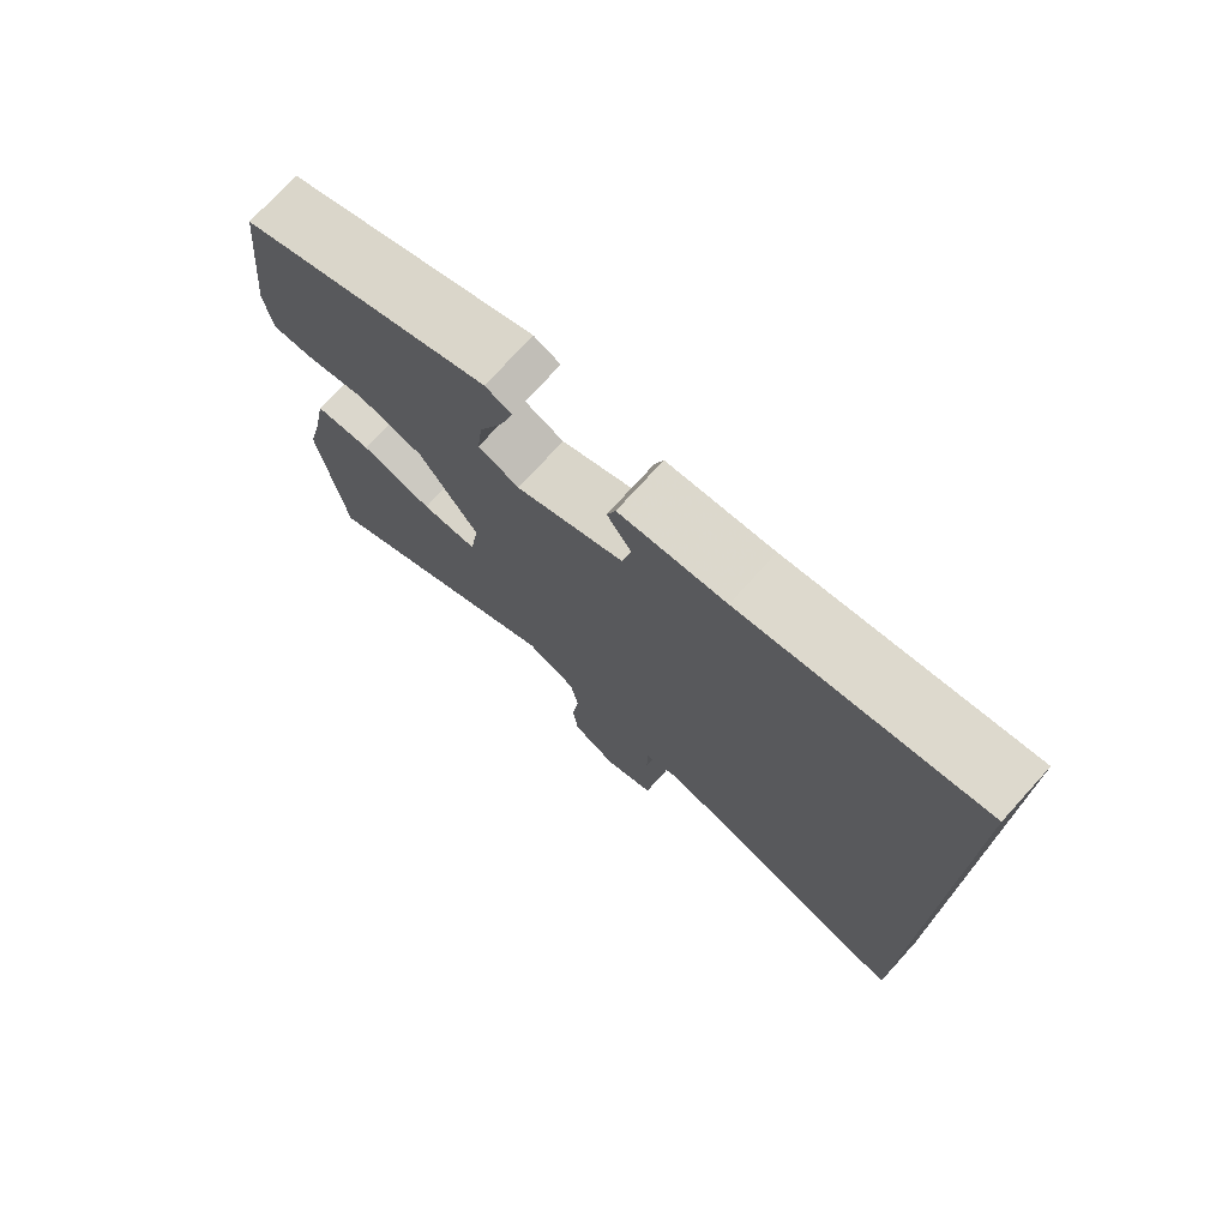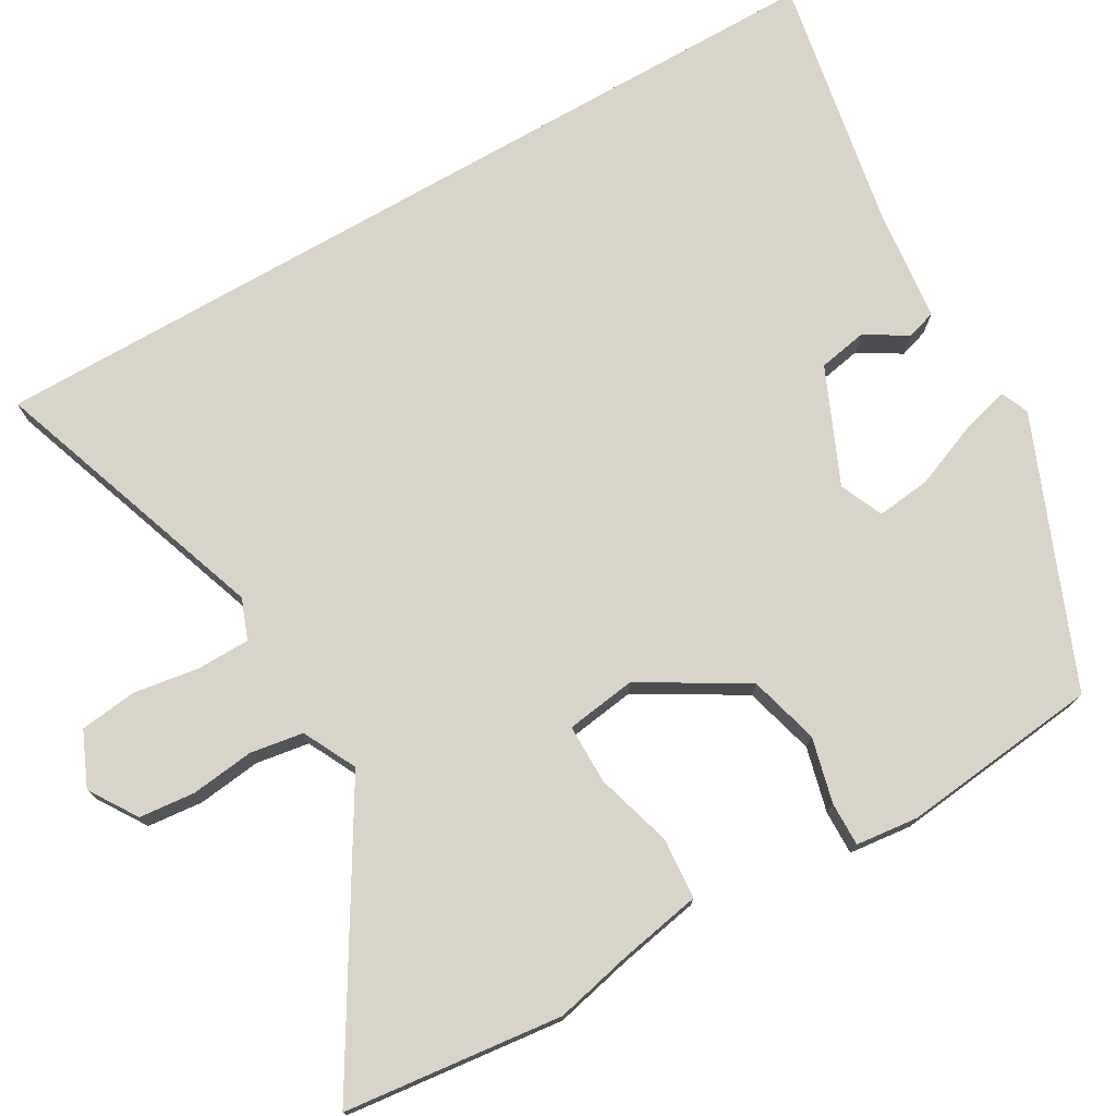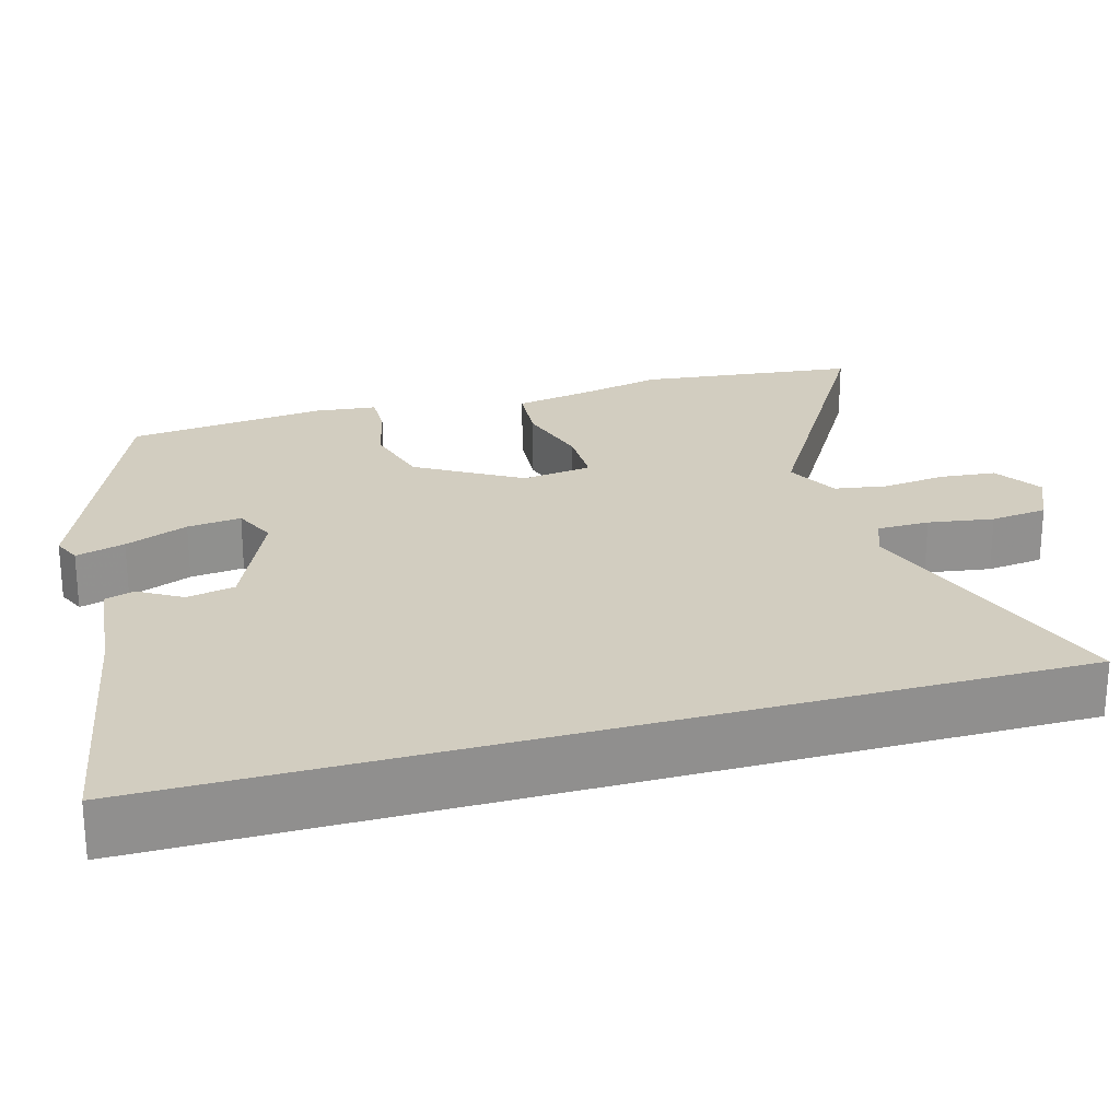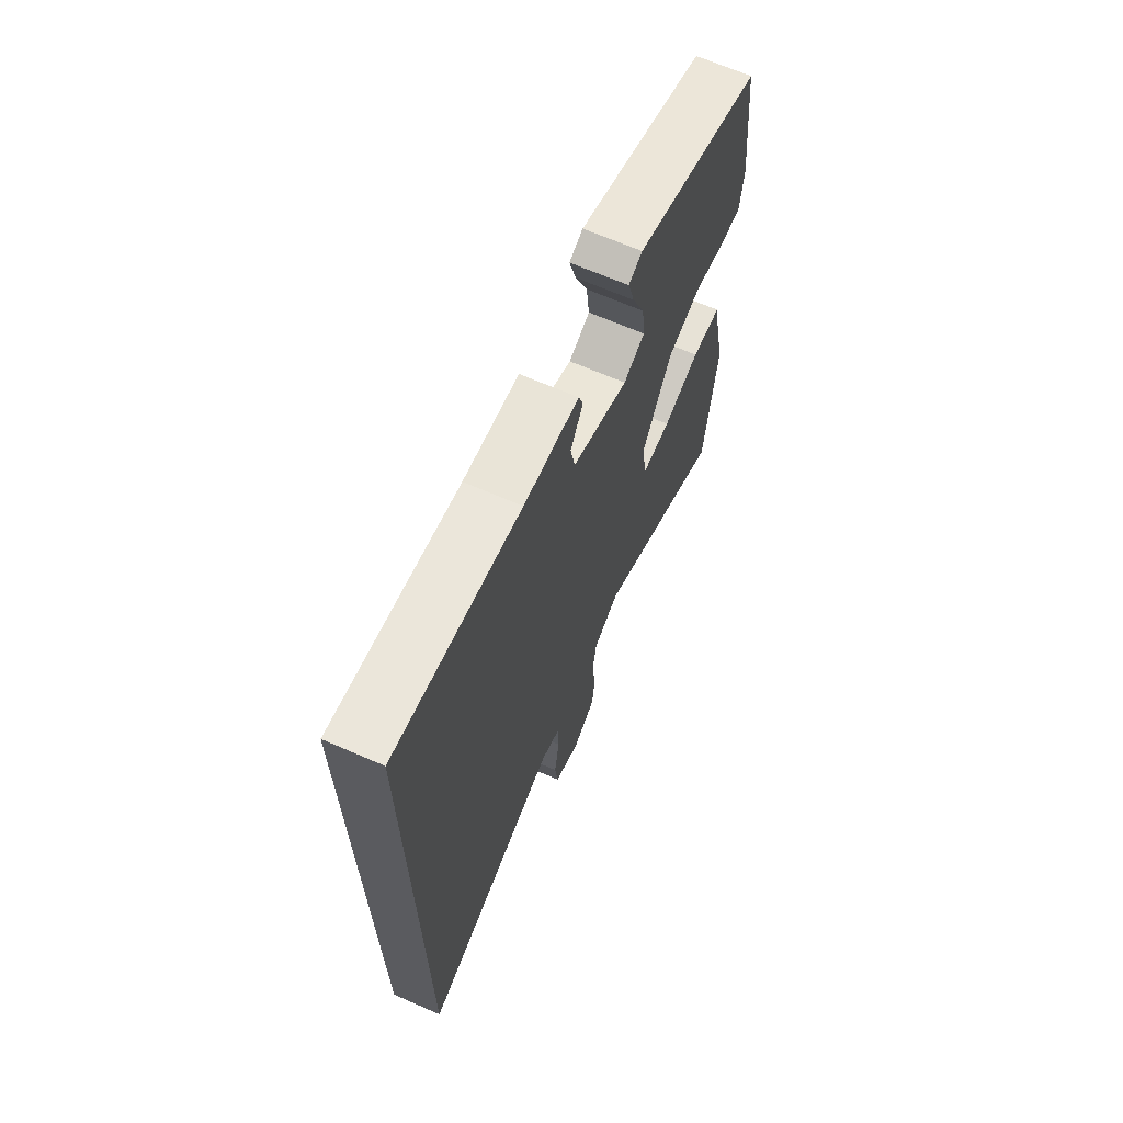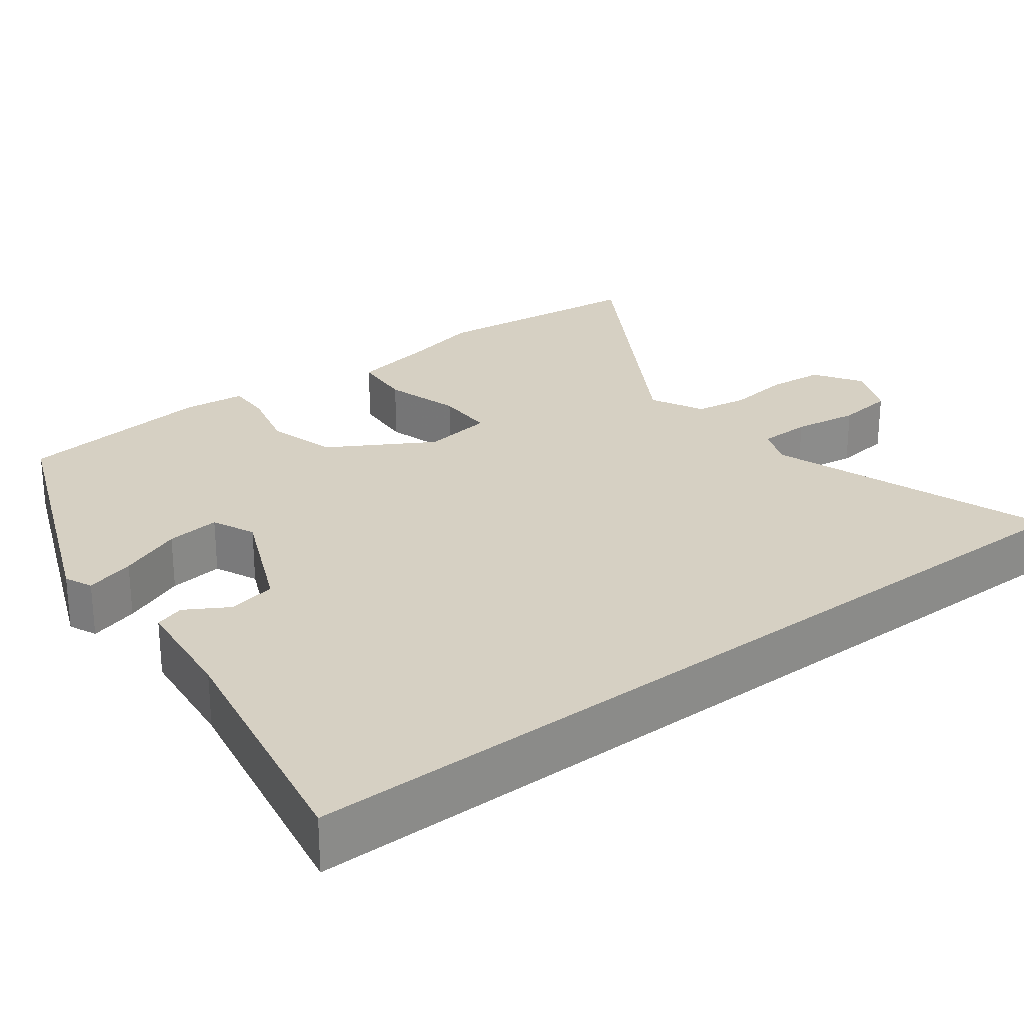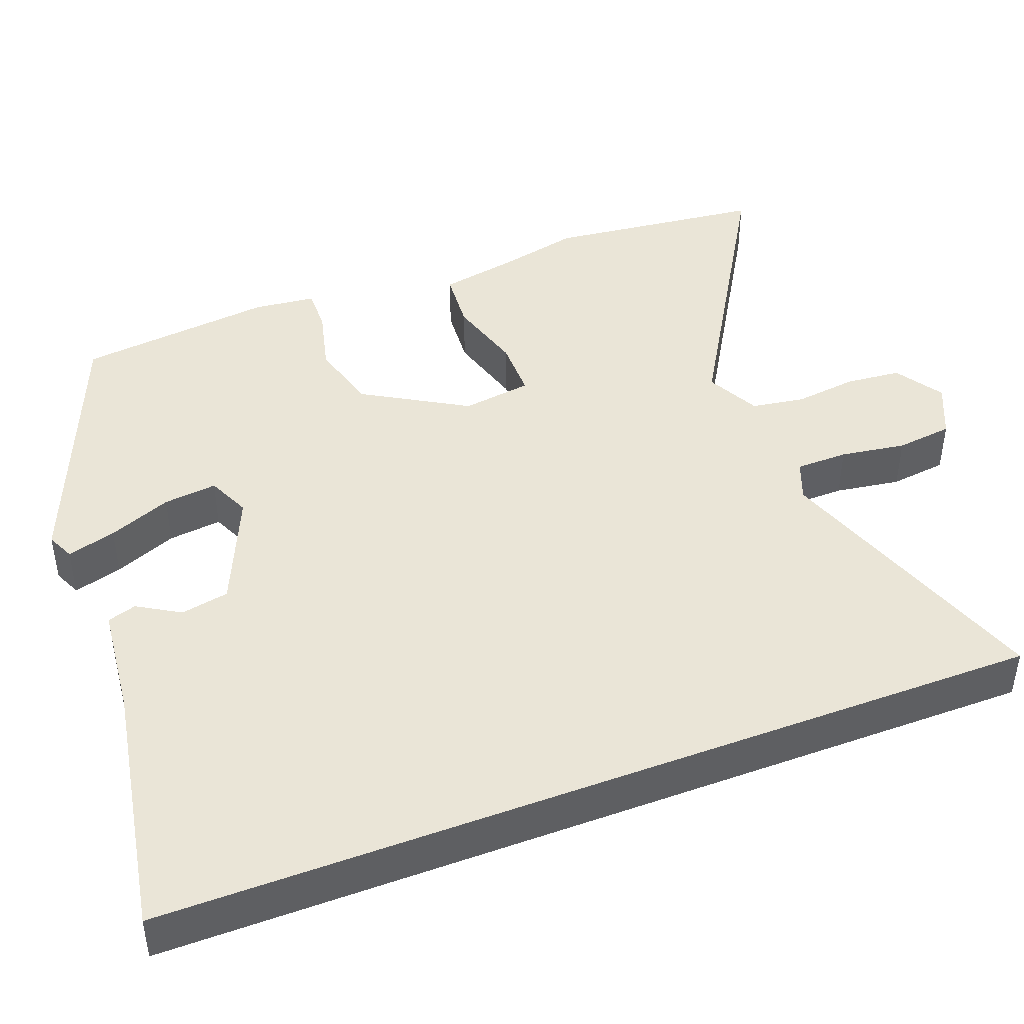
<metadata>
{"format":"obj","ext":"obj","renderer":"f3d","projection":"perspective","resolution":1024,"background":"white","views":[{"elev":75.1,"azim":42.3,"up":"+Z"},{"elev":75.2,"azim":-119.9,"up":"+Y"},{"elev":24.4,"azim":74.1,"up":"+Y"},{"elev":67.7,"azim":113.5,"up":"+Z"},{"elev":26.5,"azim":52.6,"up":"+Y"},{"elev":44.4,"azim":69.1,"up":"+Y"}]}
</metadata>
<code>
v -0.491 0.07 0.347
v -0.148 0.07 0.487
v -0.112 0.07 0.471
v -0.13 0.07 0.407
v -0.163 0.07 0.325
v -0.171 0.07 0.255
v -0.115 0.07 0.23
v 0.033 0.07 0.295
v 0.045 0.07 0.358
v 0.012 0.07 0.413
v 0.024 0.07 0.451
v 0.17 0.07 0.467
v 0.5 0.07 0.528
v 0.5 0.07 -0.621
v 0.134 0.07 -0.493
v 0.082 0.07 -0.513
v 0.081 0.07 -0.581
v 0.094 0.07 -0.666
v 0.085 0.07 -0.74
v 0.015 0.07 -0.771
v -0.047 0.07 -0.731
v -0.054 0.07 -0.659
v -0.044 0.07 -0.577
v -0.055 0.07 -0.508
v -0.124 0.07 -0.473
v -0.479 0.07 -0.685
v -0.511 0.07 -0.403
v -0.488 0.07 -0.302
v -0.468 0.07 -0.196
v -0.389 0.07 -0.19
v -0.29 0.07 -0.219
v -0.213 0.07 -0.219
v -0.2 0.07 -0.128
v -0.279 0.07 0.006
v -0.37 0.07 0.031
v -0.454 0.07 0.01
v -0.511 0.07 0.009
v -0.52 0.07 0.09
v -0.491 0 0.347
v -0.148 0 0.487
v -0.112 0 0.471
v -0.13 0 0.407
v -0.163 0 0.325
v -0.171 0 0.255
v -0.115 0 0.23
v 0.033 0 0.295
v 0.045 0 0.358
v 0.012 0 0.413
v 0.024 0 0.451
v 0.17 0 0.467
v 0.5 0 0.528
v 0.5 0 -0.621
v 0.134 0 -0.493
v 0.082 0 -0.513
v 0.081 0 -0.581
v 0.094 0 -0.666
v 0.085 0 -0.74
v 0.015 0 -0.771
v -0.047 0 -0.731
v -0.054 0 -0.659
v -0.044 0 -0.577
v -0.055 0 -0.508
v -0.124 0 -0.473
v -0.479 0 -0.685
v -0.511 0 -0.403
v -0.488 0 -0.302
v -0.468 0 -0.196
v -0.389 0 -0.19
v -0.29 0 -0.219
v -0.213 0 -0.219
v -0.2 0 -0.128
v -0.279 0 0.006
v -0.37 0 0.031
v -0.454 0 0.01
v -0.511 0 0.009
v -0.52 0 0.09
f 35 36 37 38
f 34 35 38 1
f 28 29 30 31
f 28 31 32
f 25 26 27 28
f 25 28 32
f 24 25 32 33
f 20 21 22 23
f 20 23 24
f 17 18 19 20
f 16 17 20 24
f 15 16 24 33
f 12 13 14 15
f 9 10 11 12
f 8 9 12 15
f 7 8 15 33
f 2 3 4 5
f 34 1 2 5
f 34 5 6
f 6 7 33 34
f 76 75 74 73
f 39 76 73 72
f 69 68 67 66
f 70 69 66
f 66 65 64 63
f 70 66 63
f 71 70 63 62
f 61 60 59 58
f 62 61 58
f 58 57 56 55
f 62 58 55 54
f 71 62 54 53
f 53 52 51 50
f 50 49 48 47
f 53 50 47 46
f 71 53 46 45
f 43 42 41 40
f 43 40 39 72
f 44 43 72
f 72 71 45 44
f 1 39 40 2
f 2 40 41 3
f 3 41 42 4
f 4 42 43 5
f 5 43 44 6
f 6 44 45 7
f 7 45 46 8
f 8 46 47 9
f 9 47 48 10
f 10 48 49 11
f 11 49 50 12
f 12 50 51 13
f 13 51 52 14
f 14 52 53 15
f 15 53 54 16
f 16 54 55 17
f 17 55 56 18
f 18 56 57 19
f 19 57 58 20
f 20 58 59 21
f 21 59 60 22
f 22 60 61 23
f 23 61 62 24
f 24 62 63 25
f 25 63 64 26
f 26 64 65 27
f 27 65 66 28
f 28 66 67 29
f 29 67 68 30
f 30 68 69 31
f 31 69 70 32
f 32 70 71 33
f 33 71 72 34
f 34 72 73 35
f 35 73 74 36
f 36 74 75 37
f 37 75 76 38
f 38 76 39 1

</code>
